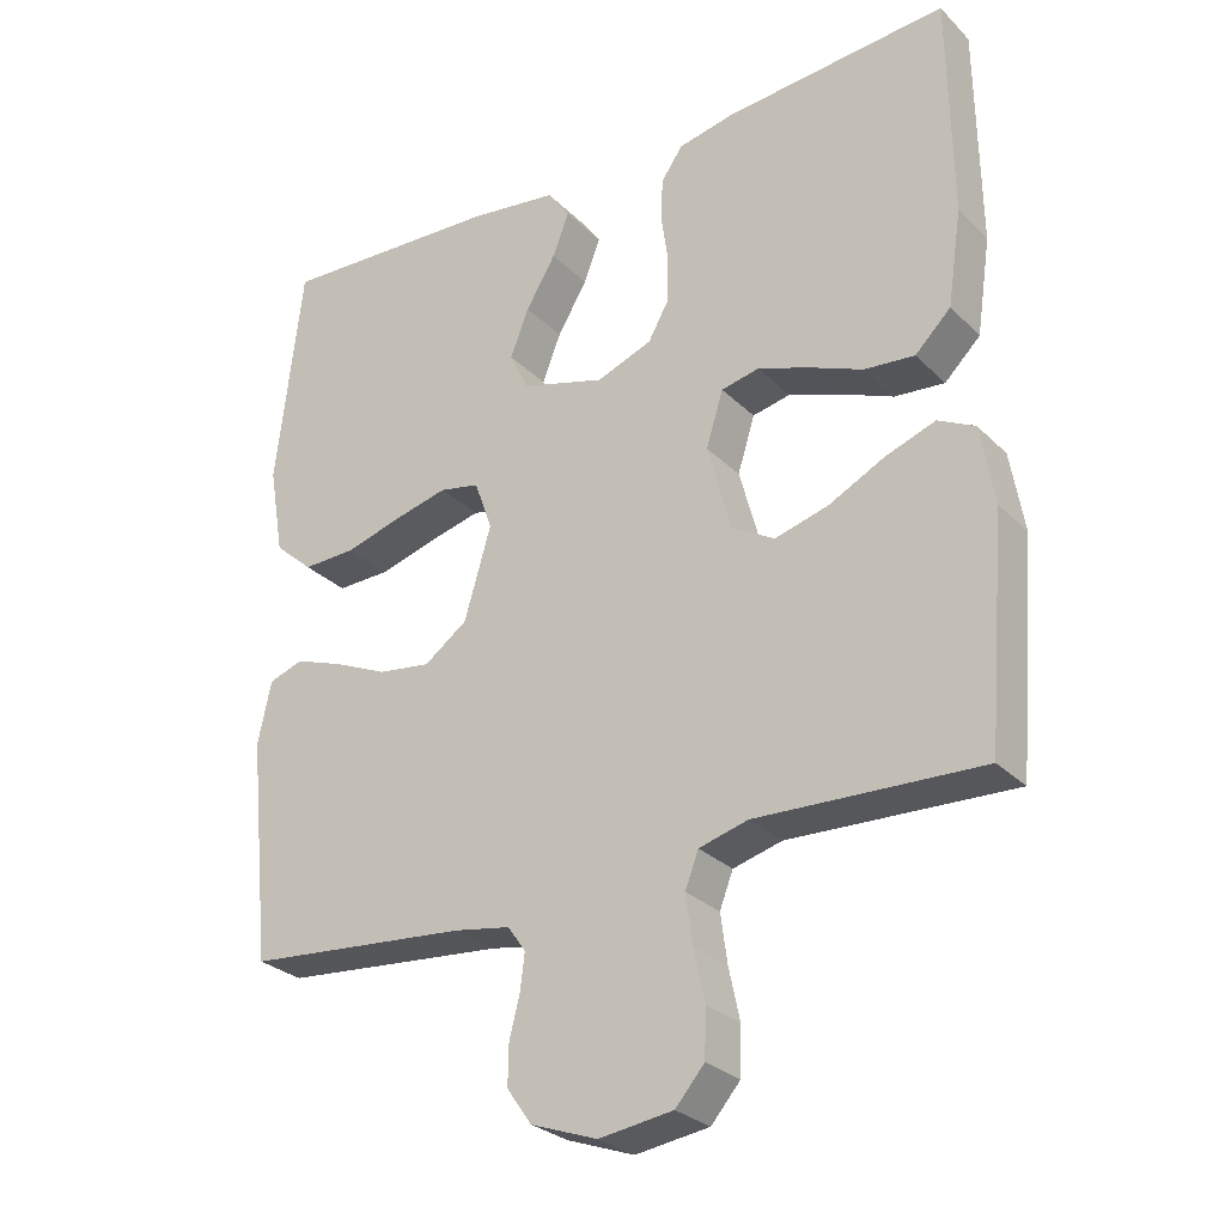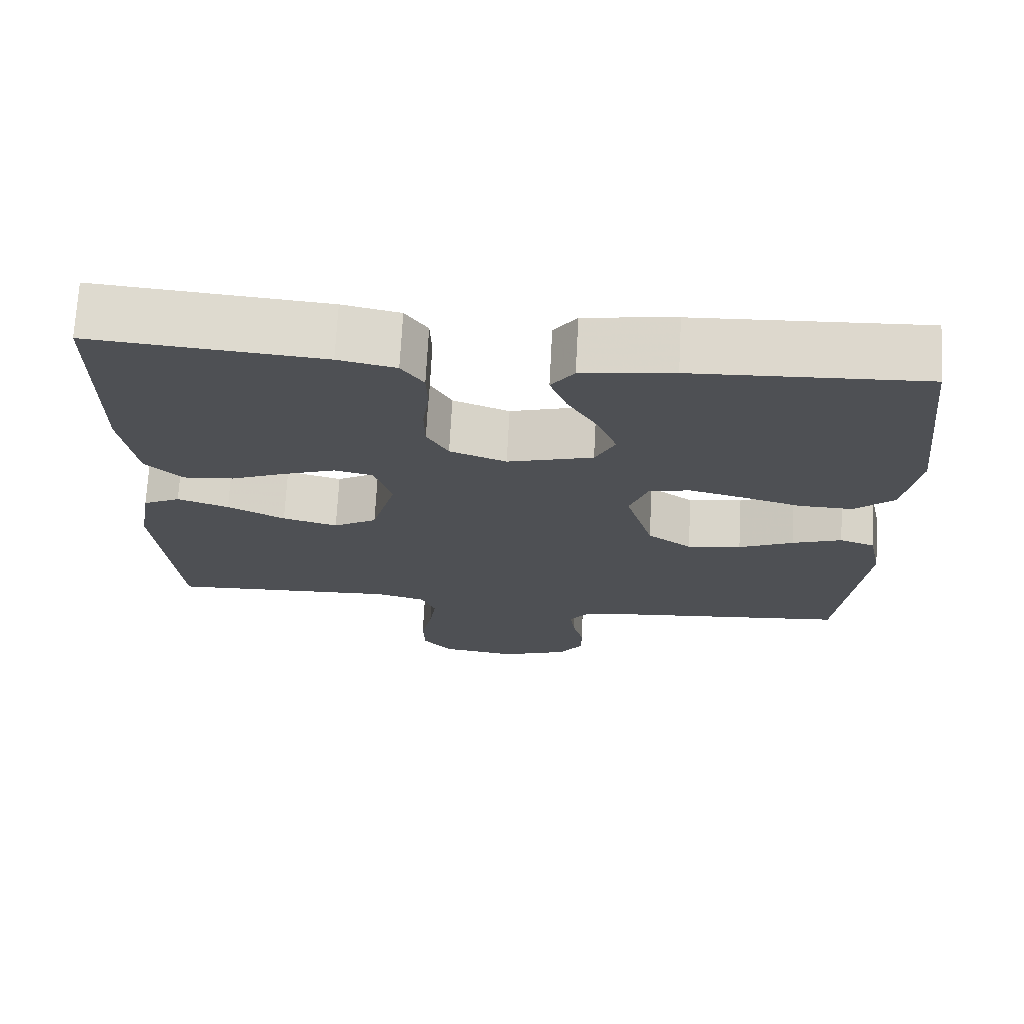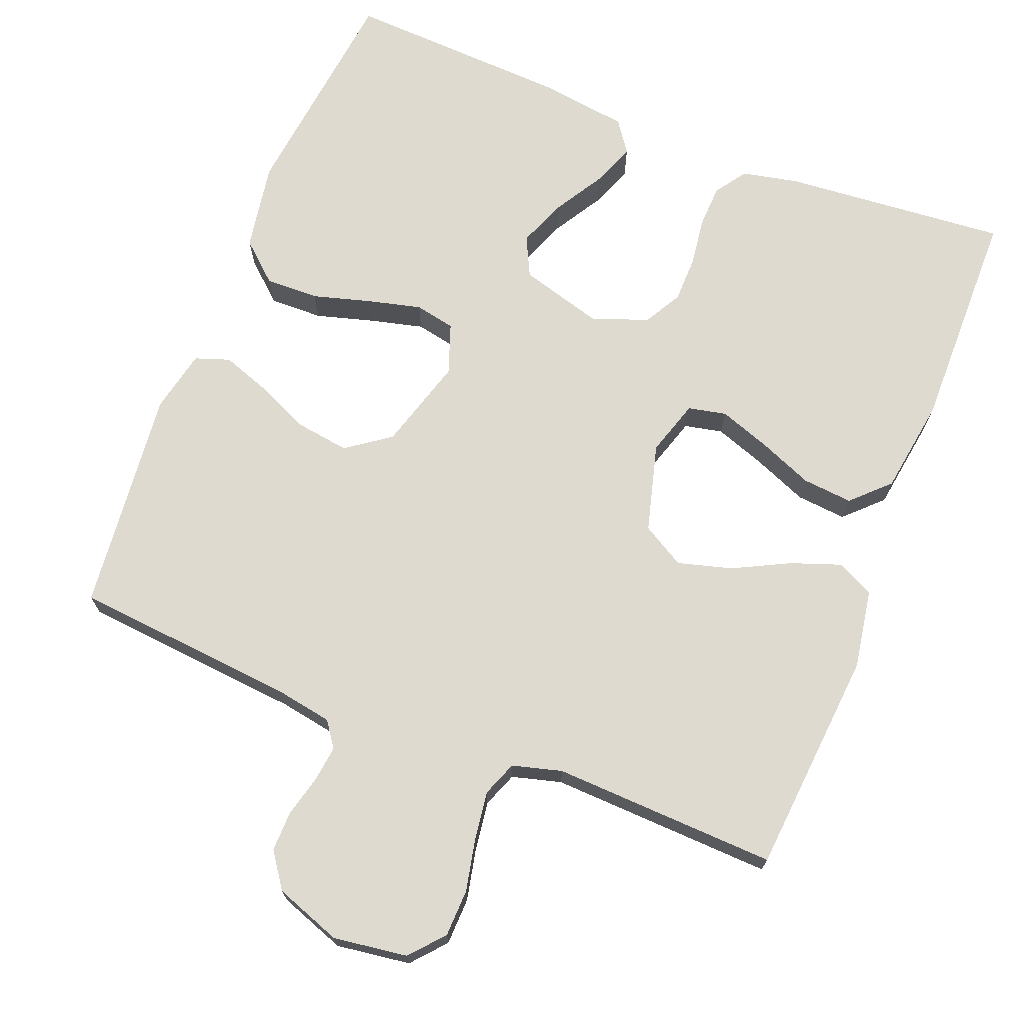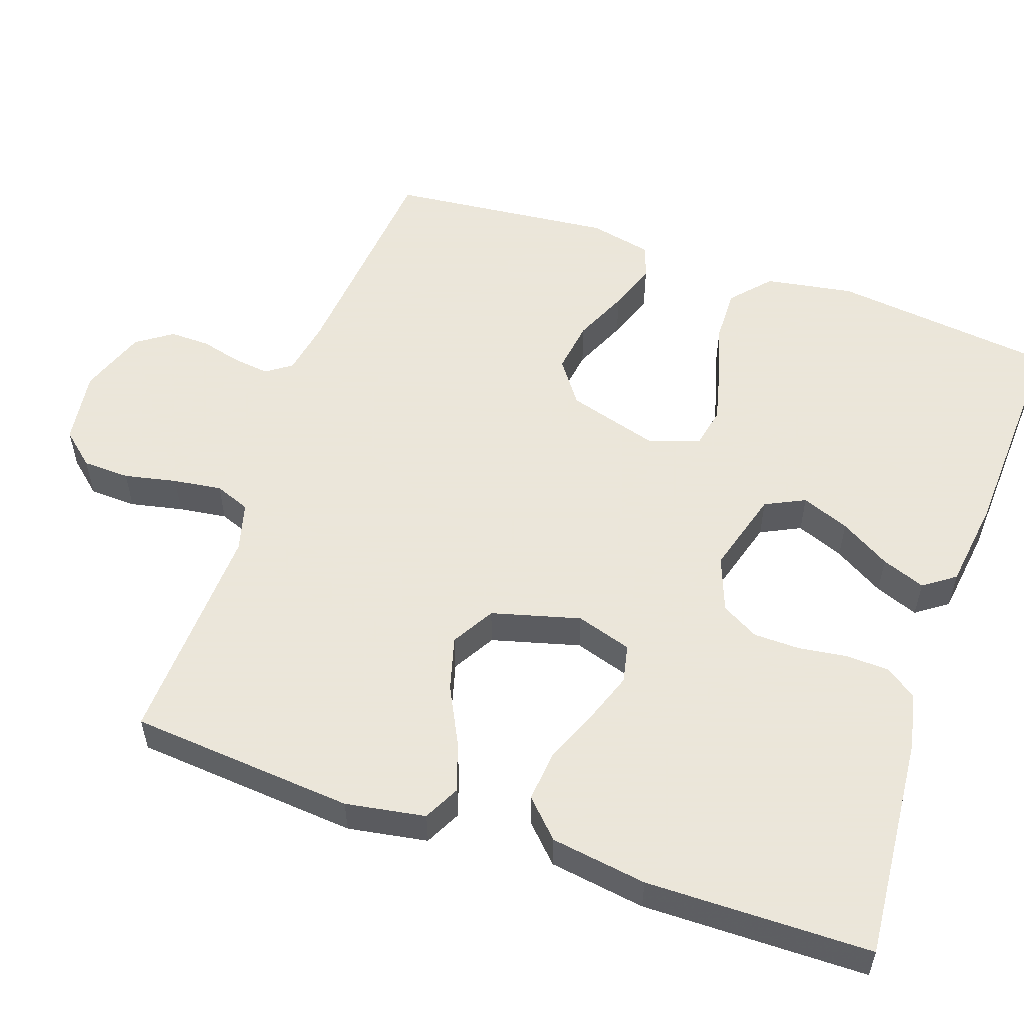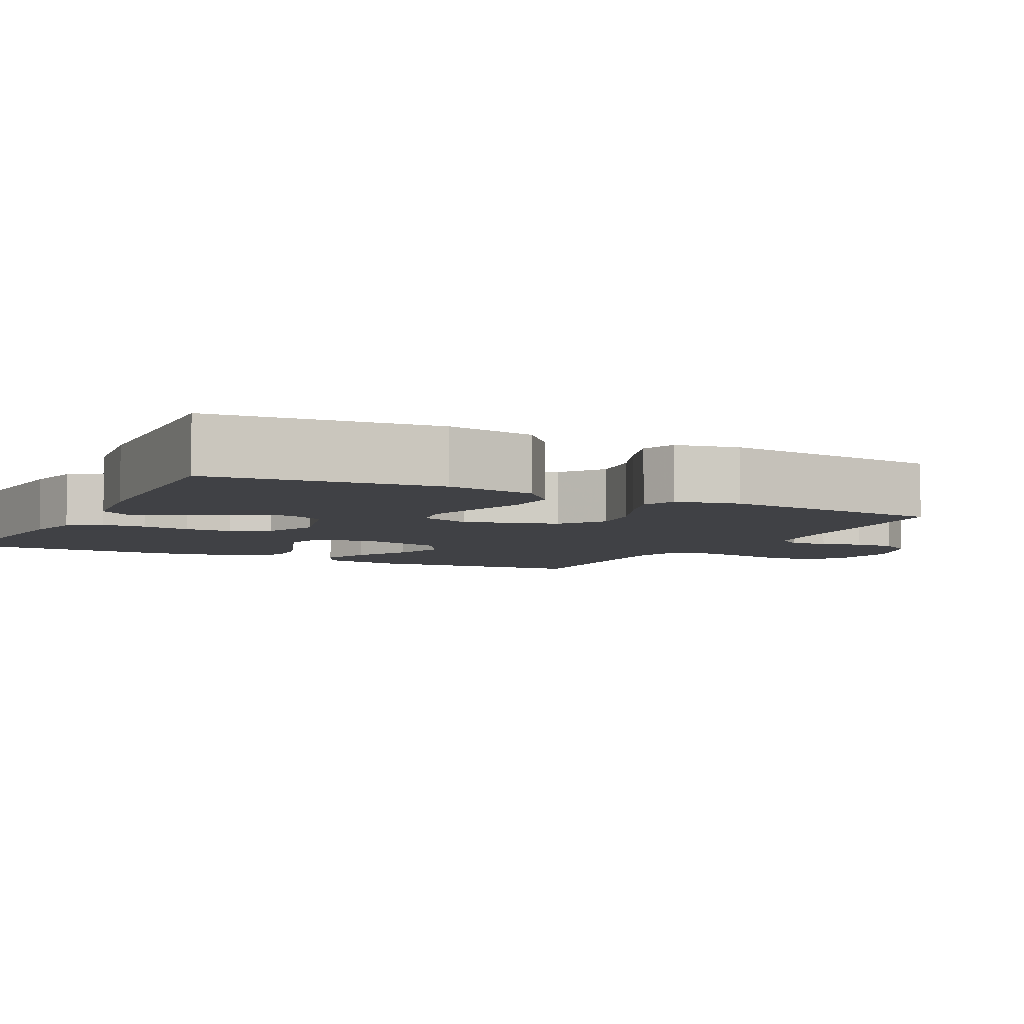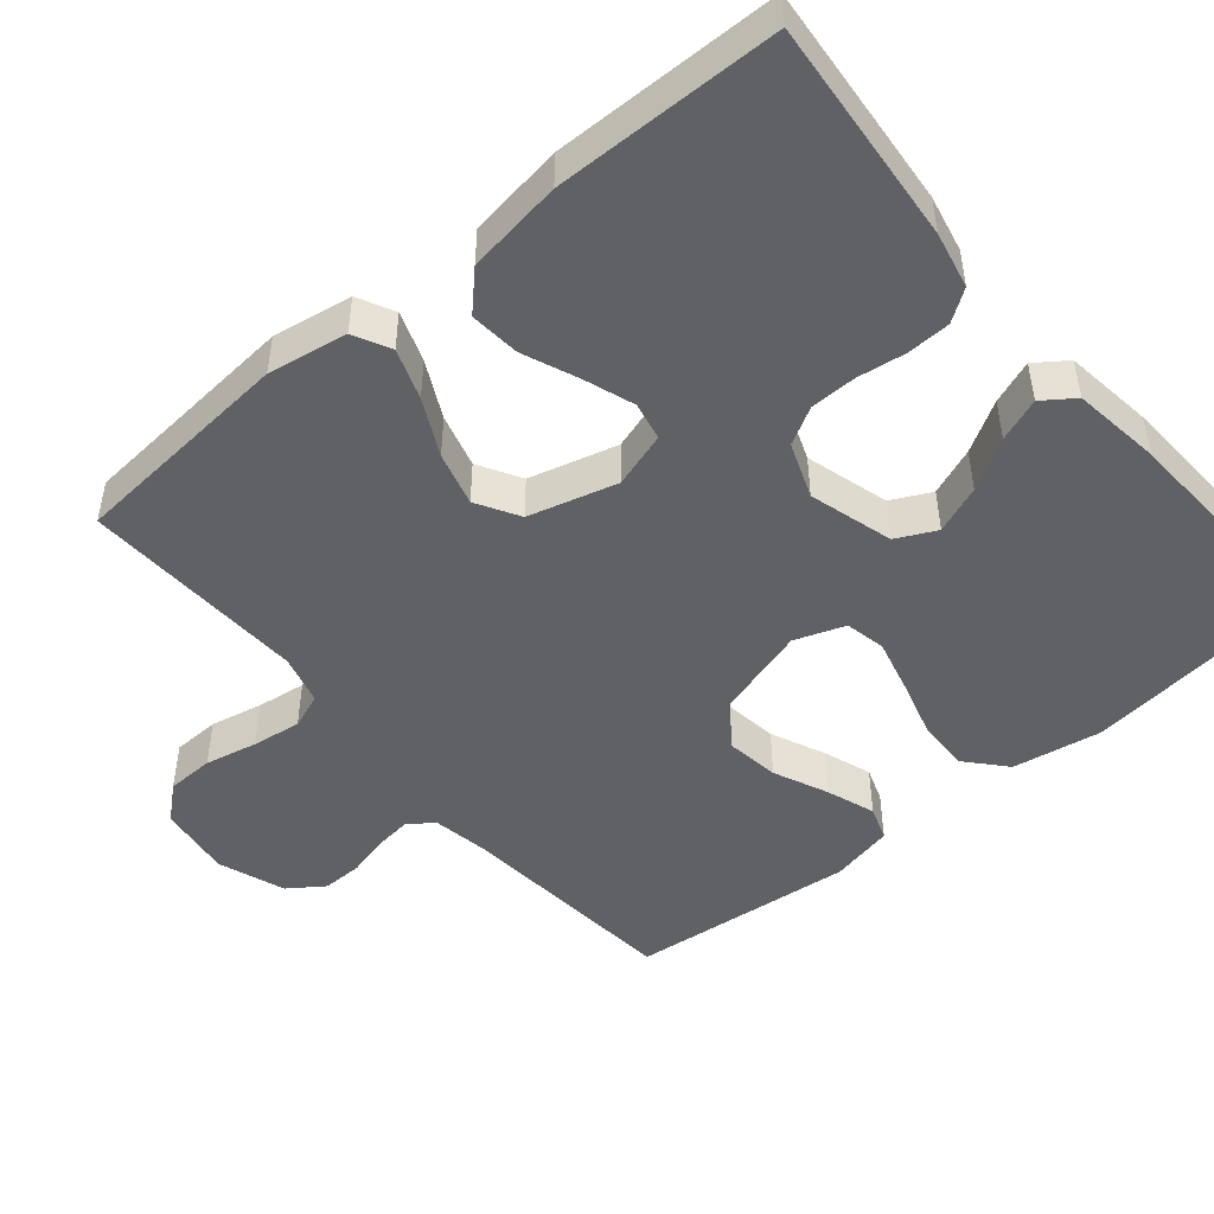
<metadata>
{"format":"obj","ext":"obj","renderer":"f3d","projection":"perspective","resolution":1024,"background":"white","views":[{"elev":-28.1,"azim":-145.2,"up":"+Z"},{"elev":71.5,"azim":3.1,"up":"+Z"},{"elev":70.8,"azim":-158.4,"up":"+Y"},{"elev":55.0,"azim":-70.8,"up":"+Y"},{"elev":-5.8,"azim":62.7,"up":"+Y"},{"elev":-48.1,"azim":-50.0,"up":"+Y"}]}
</metadata>
<code>
v 0.5 0.07 -0.5
v 0.2 0.07 -0.527
v 0.125 0.07 -0.54
v 0.101 0.07 -0.574
v 0.107 0.07 -0.622
v 0.121 0.07 -0.677
v 0.122 0.07 -0.731
v 0.089 0.07 -0.778
v 0 0.07 -0.81
v -0.099 0.07 -0.796
v -0.138 0.07 -0.751
v -0.14 0.07 -0.688
v -0.125 0.07 -0.618
v -0.116 0.07 -0.553
v -0.134 0.07 -0.506
v -0.2 0.07 -0.488
v -0.5 0.07 -0.5
v -0.525 0.07 -0.2
v -0.507 0.07 -0.094
v -0.458 0.07 -0.069
v -0.391 0.07 -0.093
v -0.316 0.07 -0.131
v -0.244 0.07 -0.151
v -0.187 0.07 -0.118
v -0.155 0.07 0
v -0.178 0.07 0.074
v -0.229 0.07 0.085
v -0.297 0.07 0.061
v -0.37 0.07 0.031
v -0.437 0.07 0.025
v -0.485 0.07 0.072
v -0.504 0.07 0.2
v -0.5 0.07 0.5
v -0.2 0.07 0.474
v -0.125 0.07 0.458
v -0.096 0.07 0.416
v -0.094 0.07 0.358
v -0.103 0.07 0.294
v -0.102 0.07 0.232
v -0.074 0.07 0.182
v 0 0.07 0.154
v 0.112 0.07 0.186
v 0.138 0.07 0.239
v 0.113 0.07 0.303
v 0.073 0.07 0.37
v 0.051 0.07 0.428
v 0.081 0.07 0.47
v 0.2 0.07 0.486
v 0.5 0.07 0.5
v 0.535 0.07 0.2
v 0.515 0.07 0.082
v 0.463 0.07 0.036
v 0.392 0.07 0.038
v 0.315 0.07 0.06
v 0.243 0.07 0.078
v 0.189 0.07 0.067
v 0.165 0.07 0
v 0.201 0.07 -0.123
v 0.259 0.07 -0.165
v 0.33 0.07 -0.155
v 0.402 0.07 -0.123
v 0.467 0.07 -0.1
v 0.513 0.07 -0.116
v 0.531 0.07 -0.2
v 0.5 0 -0.5
v 0.2 0 -0.527
v 0.125 0 -0.54
v 0.101 0 -0.574
v 0.107 0 -0.622
v 0.121 0 -0.677
v 0.122 0 -0.731
v 0.089 0 -0.778
v 0 0 -0.81
v -0.099 0 -0.796
v -0.138 0 -0.751
v -0.14 0 -0.688
v -0.125 0 -0.618
v -0.116 0 -0.553
v -0.134 0 -0.506
v -0.2 0 -0.488
v -0.5 0 -0.5
v -0.525 0 -0.2
v -0.507 0 -0.094
v -0.458 0 -0.069
v -0.391 0 -0.093
v -0.316 0 -0.131
v -0.244 0 -0.151
v -0.187 0 -0.118
v -0.155 0 0
v -0.178 0 0.074
v -0.229 0 0.085
v -0.297 0 0.061
v -0.37 0 0.031
v -0.437 0 0.025
v -0.485 0 0.072
v -0.504 0 0.2
v -0.5 0 0.5
v -0.2 0 0.474
v -0.125 0 0.458
v -0.096 0 0.416
v -0.094 0 0.358
v -0.103 0 0.294
v -0.102 0 0.232
v -0.074 0 0.182
v 0 0 0.154
v 0.112 0 0.186
v 0.138 0 0.239
v 0.113 0 0.303
v 0.073 0 0.37
v 0.051 0 0.428
v 0.081 0 0.47
v 0.2 0 0.486
v 0.5 0 0.5
v 0.535 0 0.2
v 0.515 0 0.082
v 0.463 0 0.036
v 0.392 0 0.038
v 0.315 0 0.06
v 0.243 0 0.078
v 0.189 0 0.067
v 0.165 0 0
v 0.201 0 -0.123
v 0.259 0 -0.165
v 0.33 0 -0.155
v 0.402 0 -0.123
v 0.467 0 -0.1
v 0.513 0 -0.116
v 0.531 0 -0.2
f 64 1 2
f 63 64 2
f 62 63 2
f 61 62 2
f 60 61 2
f 59 60 2 3
f 58 59 3 4
f 57 58 4
f 52 53 54
f 51 52 54
f 50 51 54
f 49 50 54
f 48 49 54
f 47 48 54
f 46 47 54
f 45 46 54
f 44 45 54
f 43 44 54 55
f 42 43 55 56
f 36 37 38
f 35 36 38
f 34 35 38
f 33 34 38
f 32 33 38
f 31 32 38
f 30 31 38
f 29 30 38
f 28 29 38
f 27 28 38 39
f 26 27 39 40
f 20 21 22
f 19 20 22
f 18 19 22
f 17 18 22
f 16 17 22
f 15 16 22 23
f 14 15 23 24
f 11 12 13
f 10 11 13
f 9 10 13
f 8 9 13
f 7 8 13
f 6 7 13
f 5 6 13
f 4 5 13 14
f 14 24 25
f 4 14 25
f 57 4 25
f 57 25 26
f 56 57 26
f 42 56 26
f 41 42 26
f 26 40 41
f 66 65 128
f 66 128 127
f 66 127 126
f 66 126 125
f 66 125 124
f 67 66 124 123
f 68 67 123 122
f 68 122 121
f 118 117 116
f 118 116 115
f 118 115 114
f 118 114 113
f 118 113 112
f 118 112 111
f 118 111 110
f 118 110 109
f 118 109 108
f 119 118 108 107
f 120 119 107 106
f 102 101 100
f 102 100 99
f 102 99 98
f 102 98 97
f 102 97 96
f 102 96 95
f 102 95 94
f 102 94 93
f 102 93 92
f 103 102 92 91
f 104 103 91 90
f 86 85 84
f 86 84 83
f 86 83 82
f 86 82 81
f 86 81 80
f 87 86 80 79
f 88 87 79 78
f 77 76 75
f 77 75 74
f 77 74 73
f 77 73 72
f 77 72 71
f 77 71 70
f 77 70 69
f 78 77 69 68
f 89 88 78
f 89 78 68
f 89 68 121
f 90 89 121
f 90 121 120
f 90 120 106
f 90 106 105
f 105 104 90
f 1 65 66 2
f 2 66 67 3
f 3 67 68 4
f 4 68 69 5
f 5 69 70 6
f 6 70 71 7
f 7 71 72 8
f 8 72 73 9
f 9 73 74 10
f 10 74 75 11
f 11 75 76 12
f 12 76 77 13
f 13 77 78 14
f 14 78 79 15
f 15 79 80 16
f 16 80 81 17
f 17 81 82 18
f 18 82 83 19
f 19 83 84 20
f 20 84 85 21
f 21 85 86 22
f 22 86 87 23
f 23 87 88 24
f 24 88 89 25
f 25 89 90 26
f 26 90 91 27
f 27 91 92 28
f 28 92 93 29
f 29 93 94 30
f 30 94 95 31
f 31 95 96 32
f 32 96 97 33
f 33 97 98 34
f 34 98 99 35
f 35 99 100 36
f 36 100 101 37
f 37 101 102 38
f 38 102 103 39
f 39 103 104 40
f 40 104 105 41
f 41 105 106 42
f 42 106 107 43
f 43 107 108 44
f 44 108 109 45
f 45 109 110 46
f 46 110 111 47
f 47 111 112 48
f 48 112 113 49
f 49 113 114 50
f 50 114 115 51
f 51 115 116 52
f 52 116 117 53
f 53 117 118 54
f 54 118 119 55
f 55 119 120 56
f 56 120 121 57
f 57 121 122 58
f 58 122 123 59
f 59 123 124 60
f 60 124 125 61
f 61 125 126 62
f 62 126 127 63
f 63 127 128 64
f 64 128 65 1

</code>
